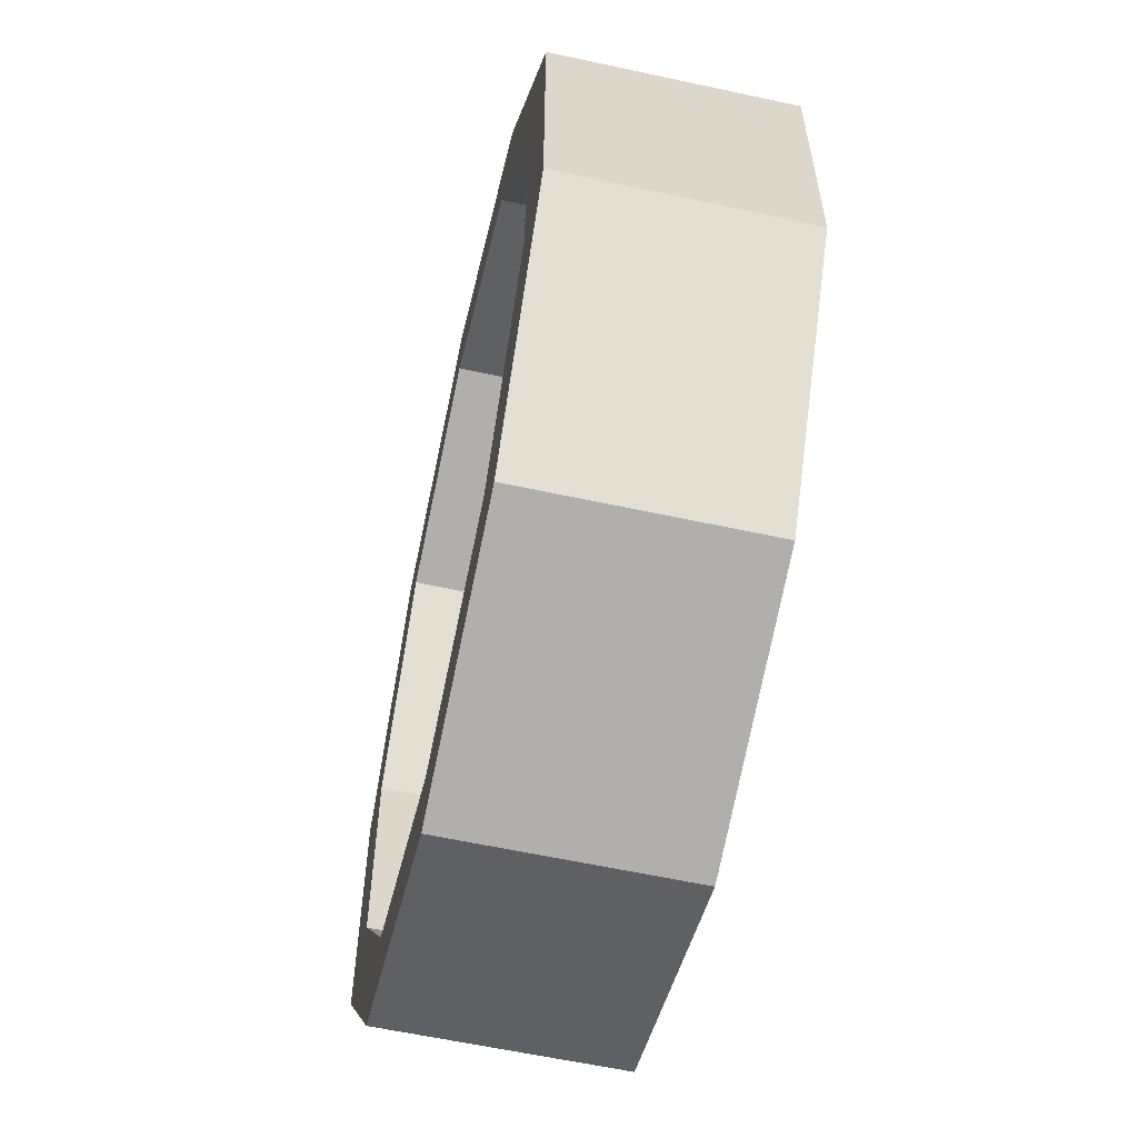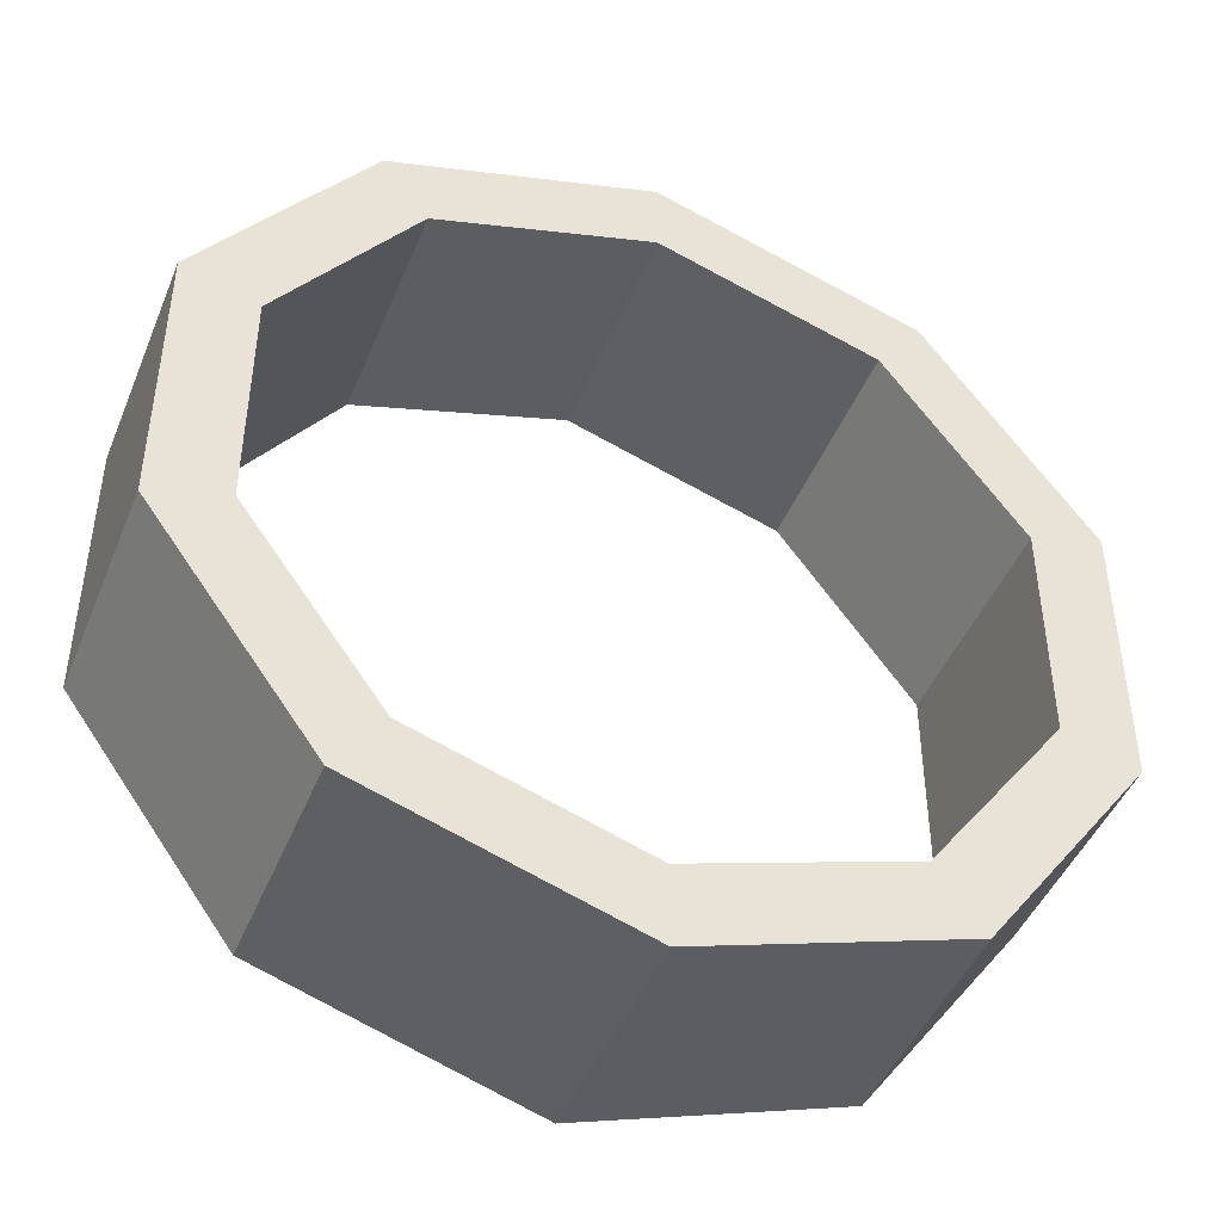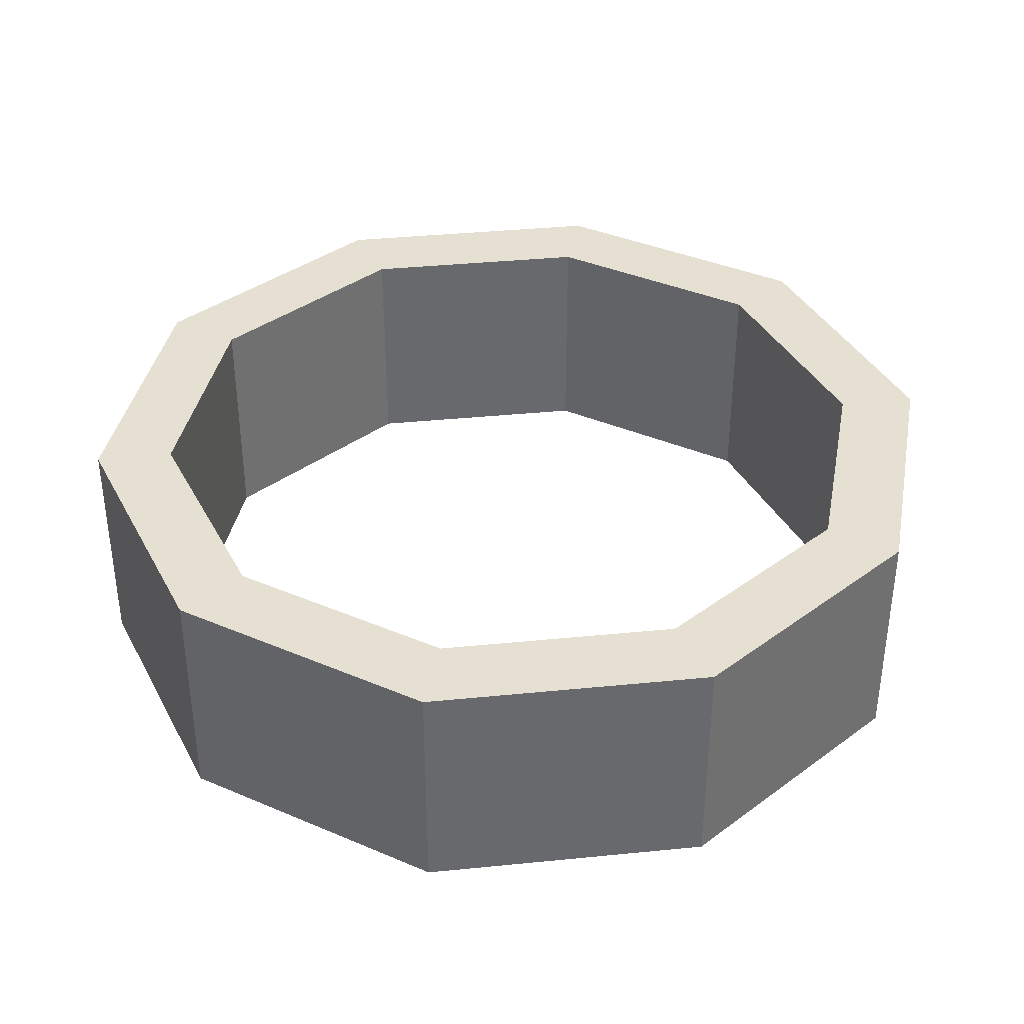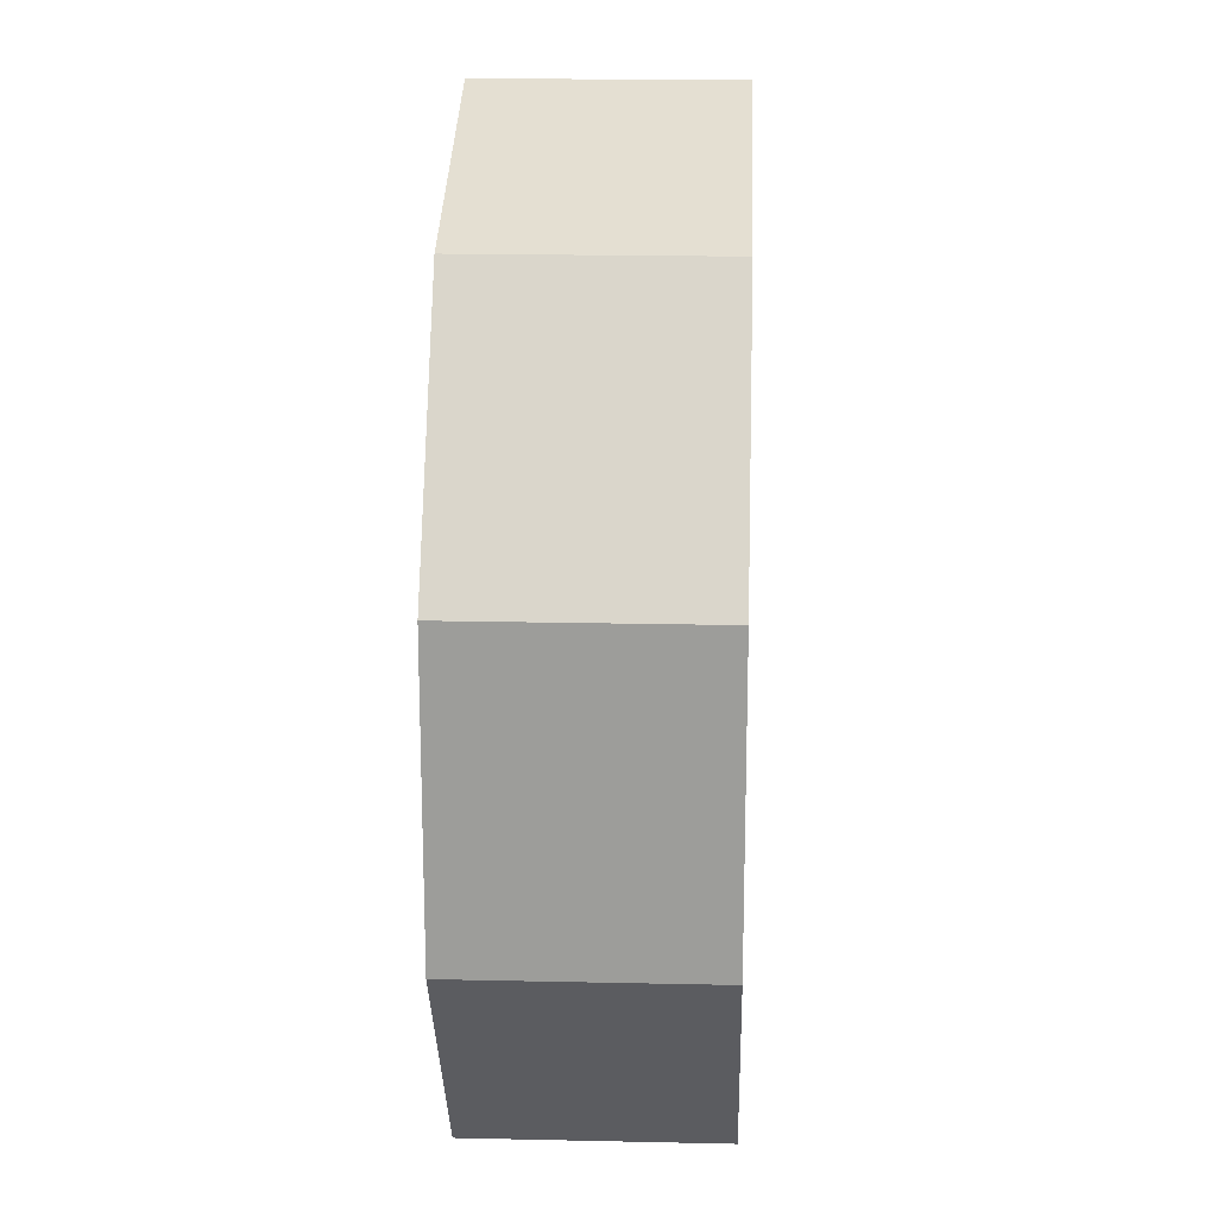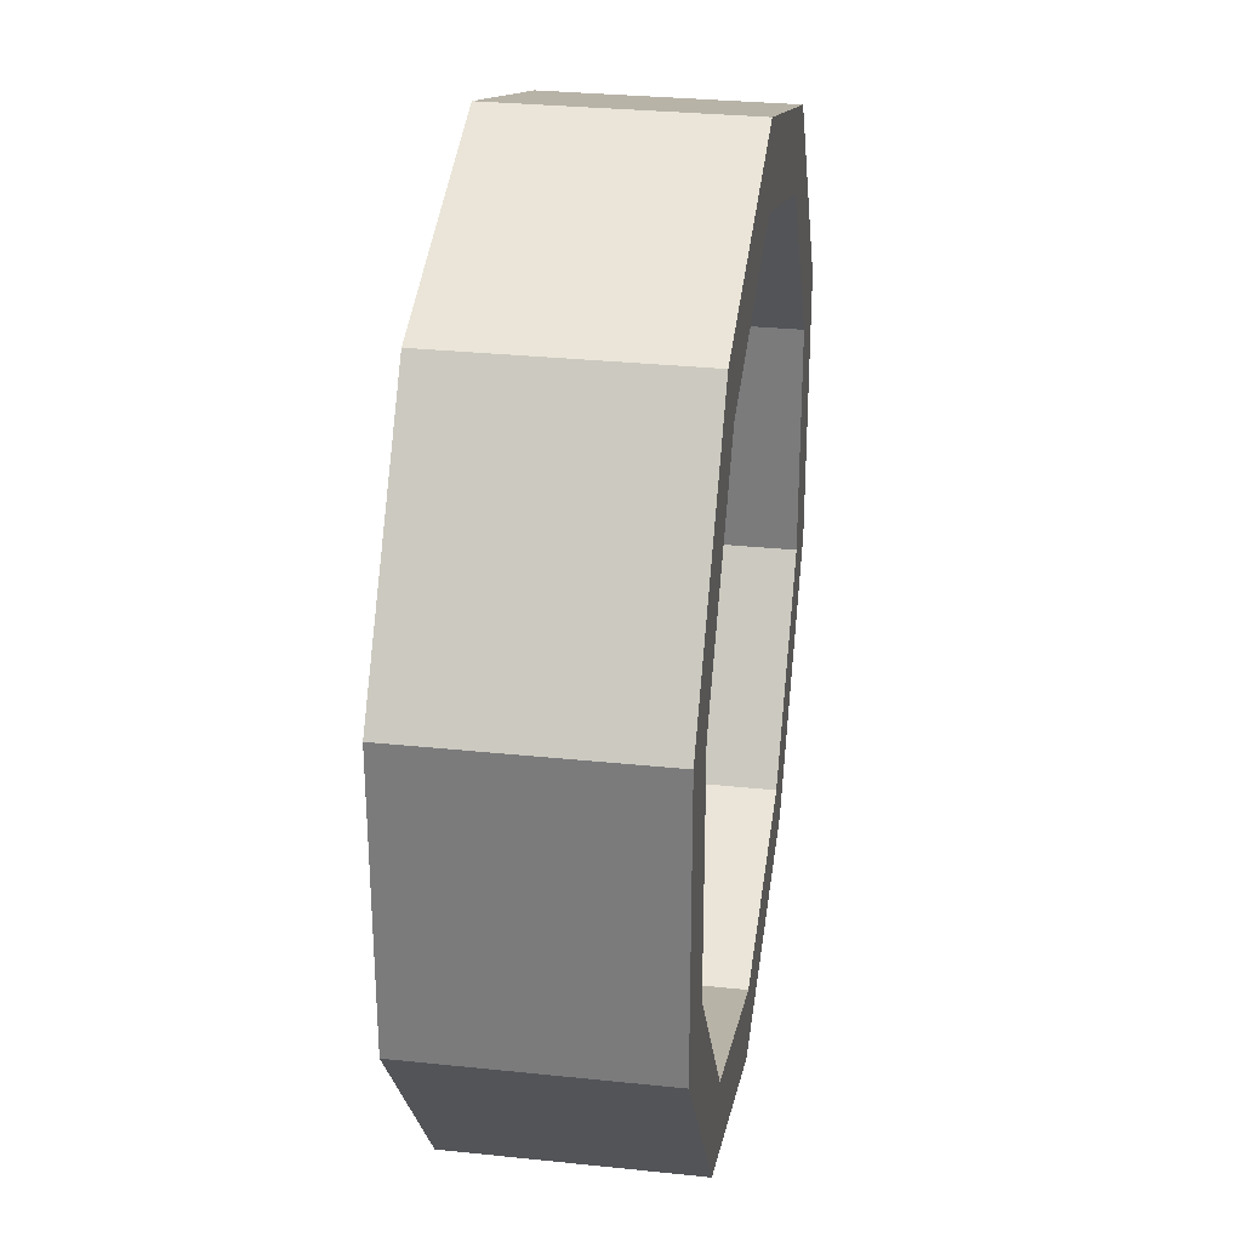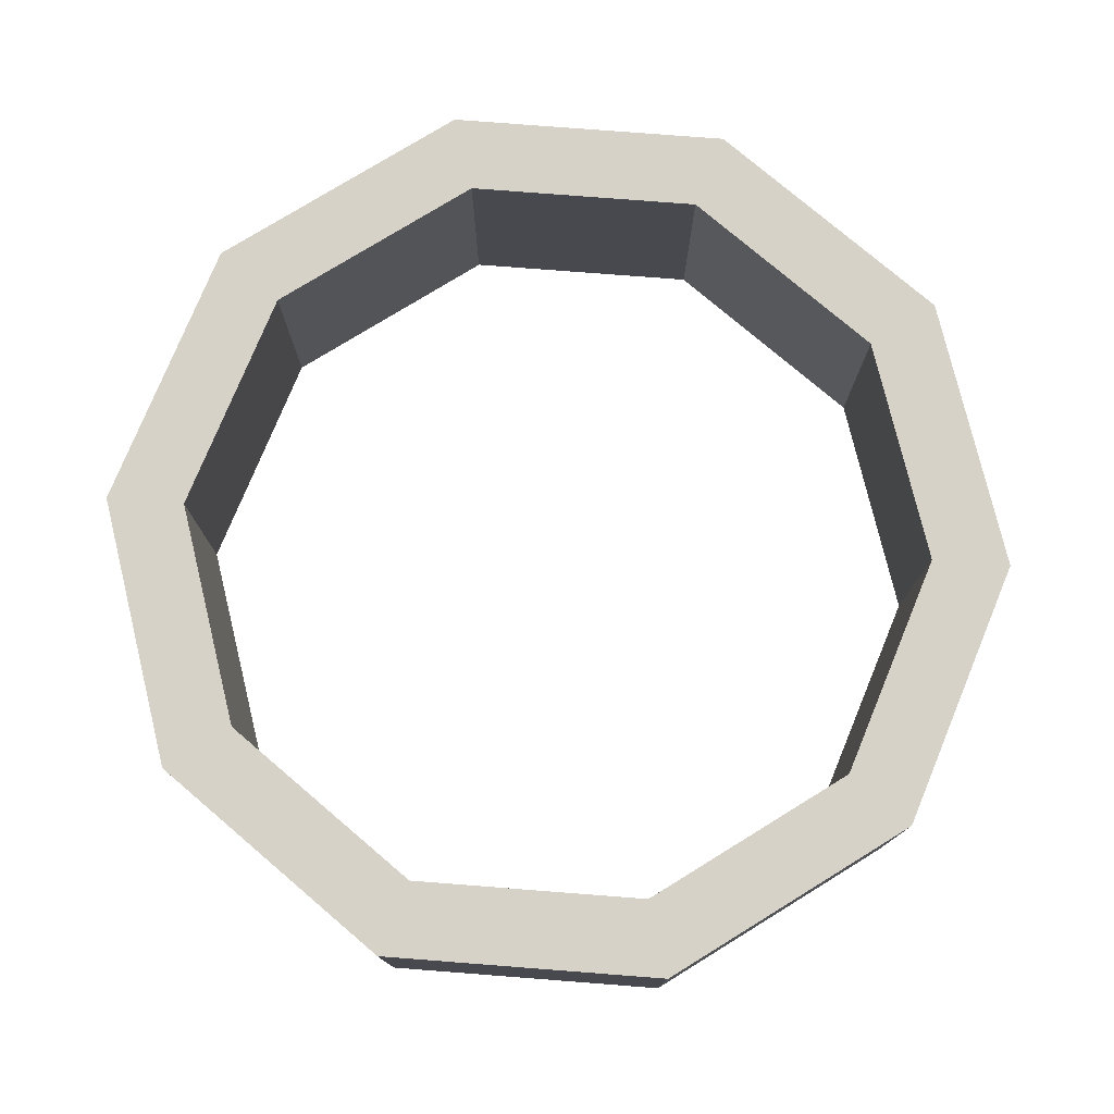
<metadata>
{"format":"obj","ext":"obj","renderer":"f3d","projection":"perspective","resolution":1024,"background":"white","views":[{"elev":-60.2,"azim":77.5,"up":"+Z"},{"elev":-45.4,"azim":-21.6,"up":"+Z"},{"elev":37.6,"azim":-169.3,"up":"+Y"},{"elev":19.3,"azim":92.4,"up":"+Z"},{"elev":30.2,"azim":-81.3,"up":"+Z"},{"elev":77.4,"azim":-13.6,"up":"+Y"}]}
</metadata>
<code>
o ITMI_GOLDRING
v -0.03121 0.008439 -0.01016
v 0.03123 0.008439 -0.01016
v 1e-05 0.008439 -0.03284
v 0.01598 0.008439 0.02197
v 0.01931 -0.008419 -0.02657
v -0.01929 -0.008419 -0.02657
v -0.02583 -0.008419 0.008386
v -0.01929 -0.008419 0.02655
v -0.03121 0.008439 0.01013
v -0.01596 0.008439 -0.02199
v 0.01598 0.008439 -0.02199
v 1e-05 -0.008419 0.02716
v 0.02585 -0.008419 0.008386
v 0.01931 -0.008419 0.02655
v 1e-05 0.008439 0.03282
v 0.03123 -0.008419 0.01013
v 0.02585 0.008439 -0.008406
v -0.01596 -0.008419 -0.02199
v 0.01931 0.008439 0.02655
v -0.02583 0.008439 0.008386
v 1e-05 0.008439 0.02716
v 0.01598 -0.008419 -0.02199
v -0.03121 -0.008419 0.01013
v -0.01596 -0.008419 0.02197
v 1e-05 -0.008419 0.03282
v -0.03121 -0.008419 -0.01016
v -0.01929 0.008439 0.02655
v 0.01931 0.008439 -0.02657
v 1e-05 -0.008419 -0.03284
v -0.01929 0.008439 -0.02657
v 0.03123 -0.008419 -0.01016
v 0.03123 0.008439 0.01013
v 0.01598 -0.008419 0.02197
v -0.01596 0.008439 0.02197
v -0.02583 -0.008419 -0.008406
v -0.02583 0.008439 -0.008406
v 0.02585 -0.008419 -0.008406
v 0.02585 0.008439 0.008386
v 1e-05 -0.008419 -0.02718
v 1e-05 0.008439 -0.02718
f 30 40 3
f 6 3 29
f 4 33 12
f 14 15 25
f 29 3 28
f 3 11 28
f 6 30 3
f 30 10 40
f 23 1 26
f 9 36 1
f 8 27 9
f 34 24 7
f 8 9 23
f 23 9 1
f 20 7 35
f 34 7 20
f 10 18 39
f 20 35 36
f 11 22 37
f 10 39 40
f 33 25 12
f 24 8 23
f 17 13 38
f 11 37 17
f 31 32 16
f 16 32 19
f 16 19 14
f 33 14 25
f 14 19 15
f 4 12 21
f 13 16 14
f 37 31 16
f 28 11 17
f 2 17 38
f 18 6 29
f 7 26 35
f 32 4 19
f 19 4 21
f 27 20 9
f 9 20 36
f 19 21 15
f 27 34 20
f 22 31 37
f 18 29 39
f 24 23 7
f 7 23 26
f 21 12 24
f 12 8 24
f 12 25 8
f 25 27 8
f 35 26 6
f 26 30 6
f 15 34 27
f 25 15 27
f 28 17 2
f 5 28 2
f 39 29 5
f 29 28 5
f 1 10 30
f 26 1 30
f 22 5 31
f 5 2 31
f 2 38 32
f 31 2 32
f 38 13 33
f 13 14 33
f 15 21 34
f 21 24 34
f 36 35 18
f 35 6 18
f 1 36 10
f 36 18 10
f 17 37 13
f 37 16 13
f 32 38 4
f 38 33 4
f 40 39 22
f 39 5 22
f 3 40 11
f 40 22 11

</code>
